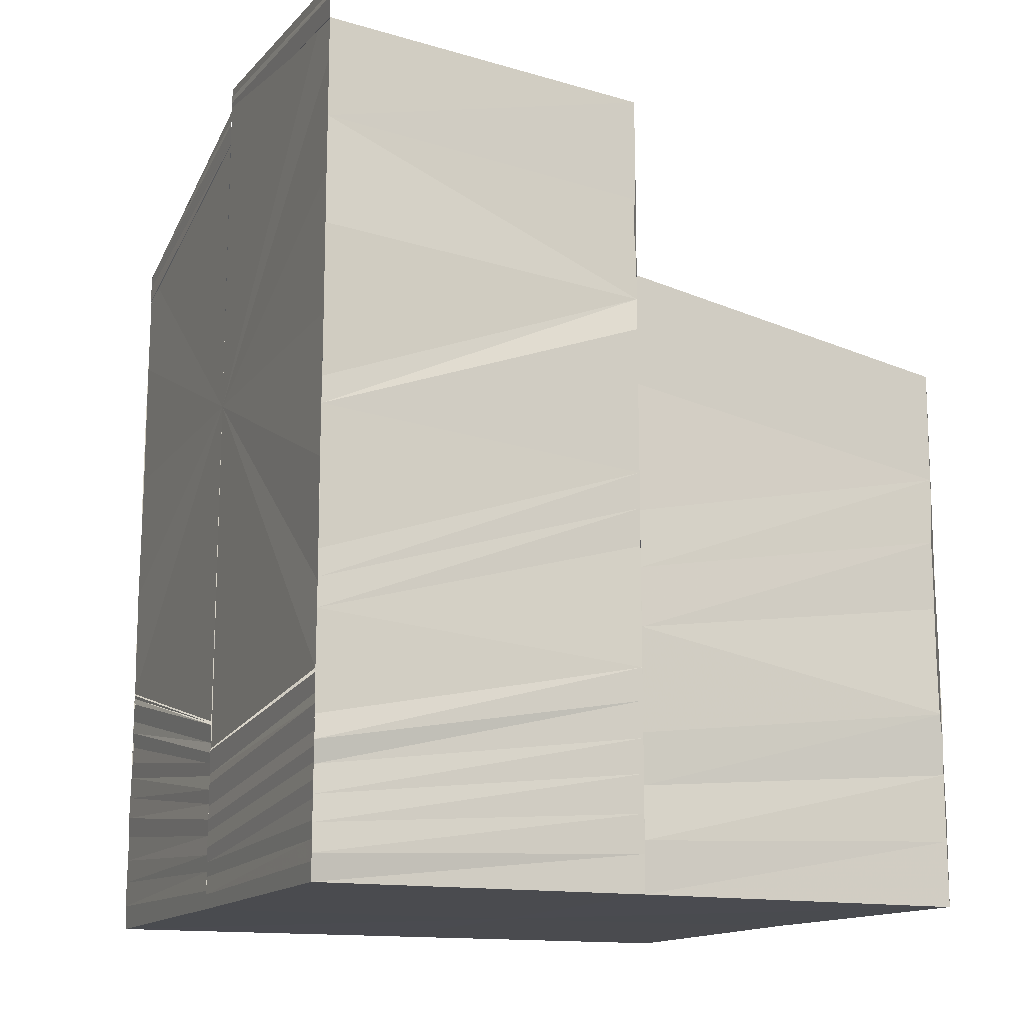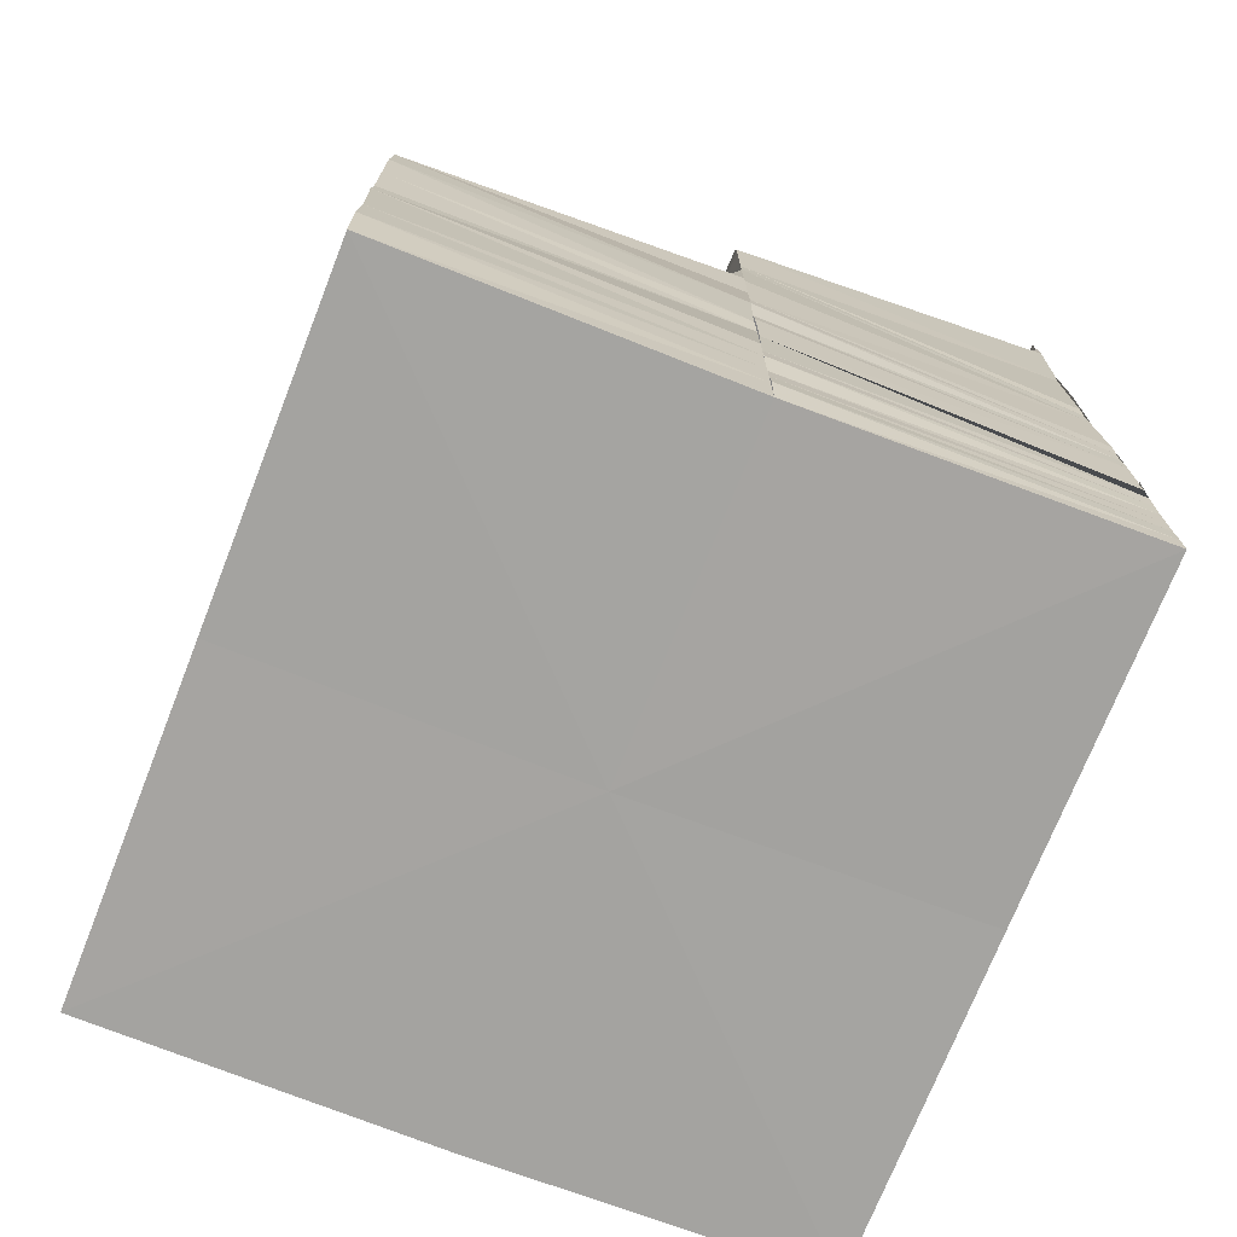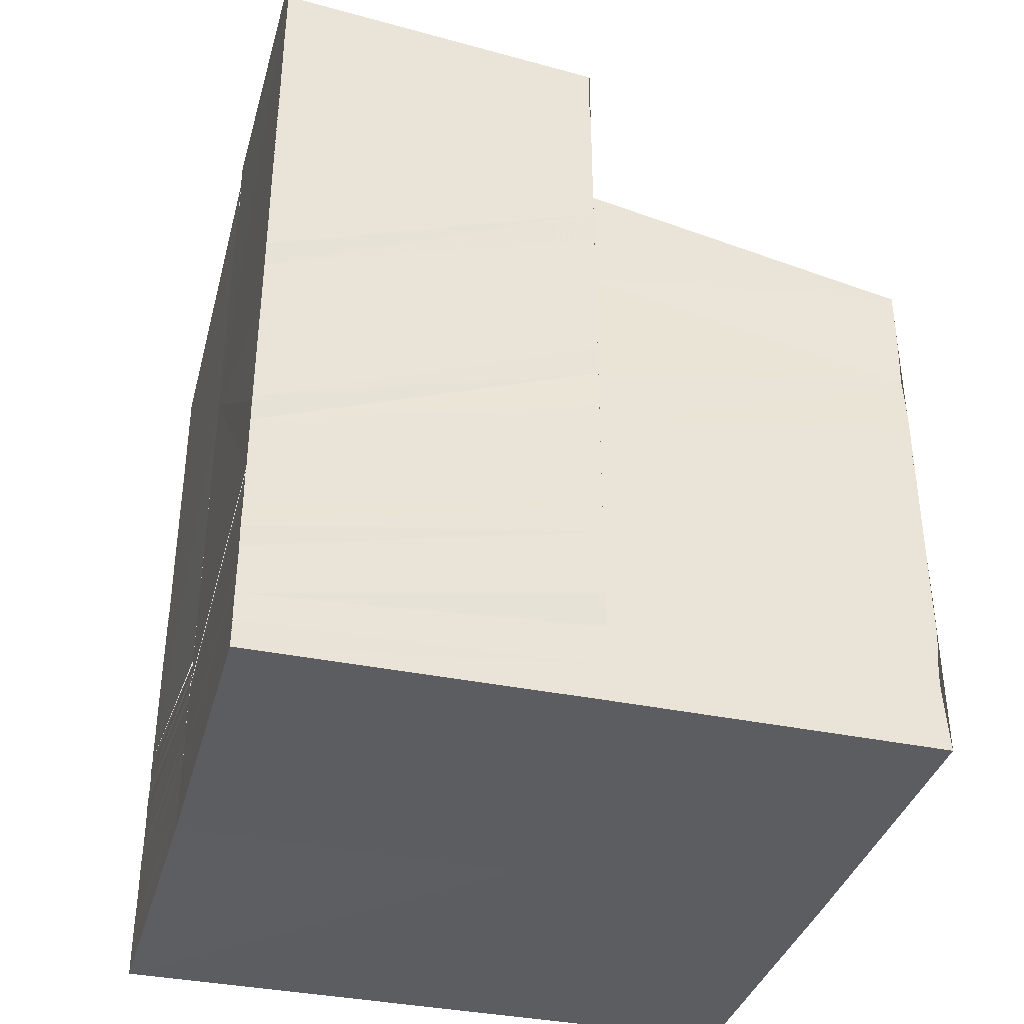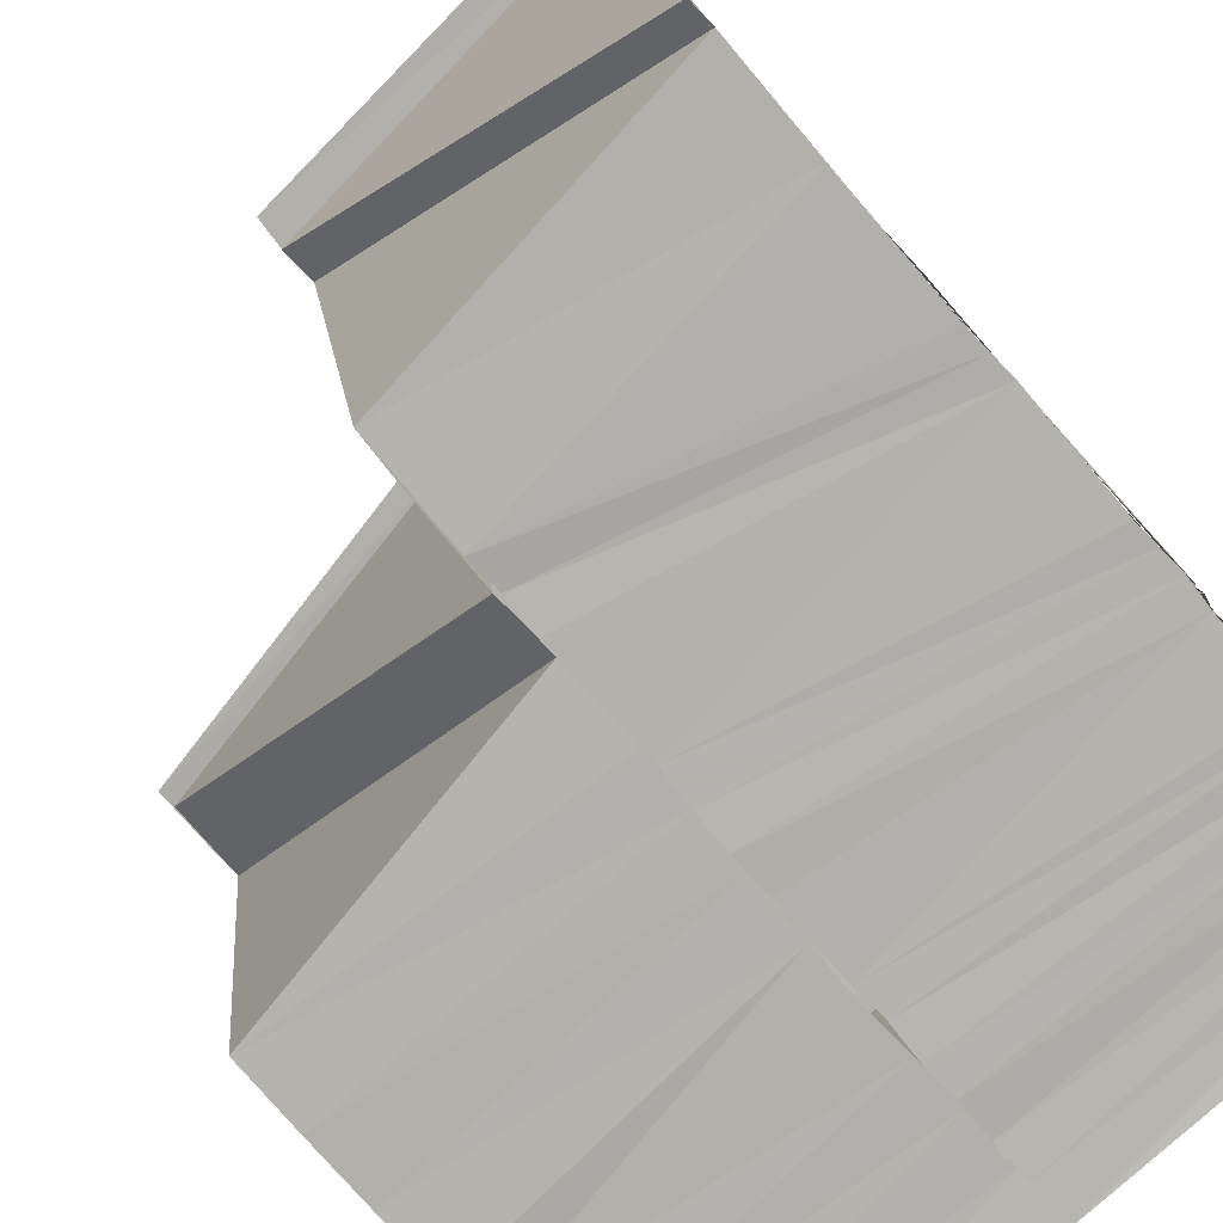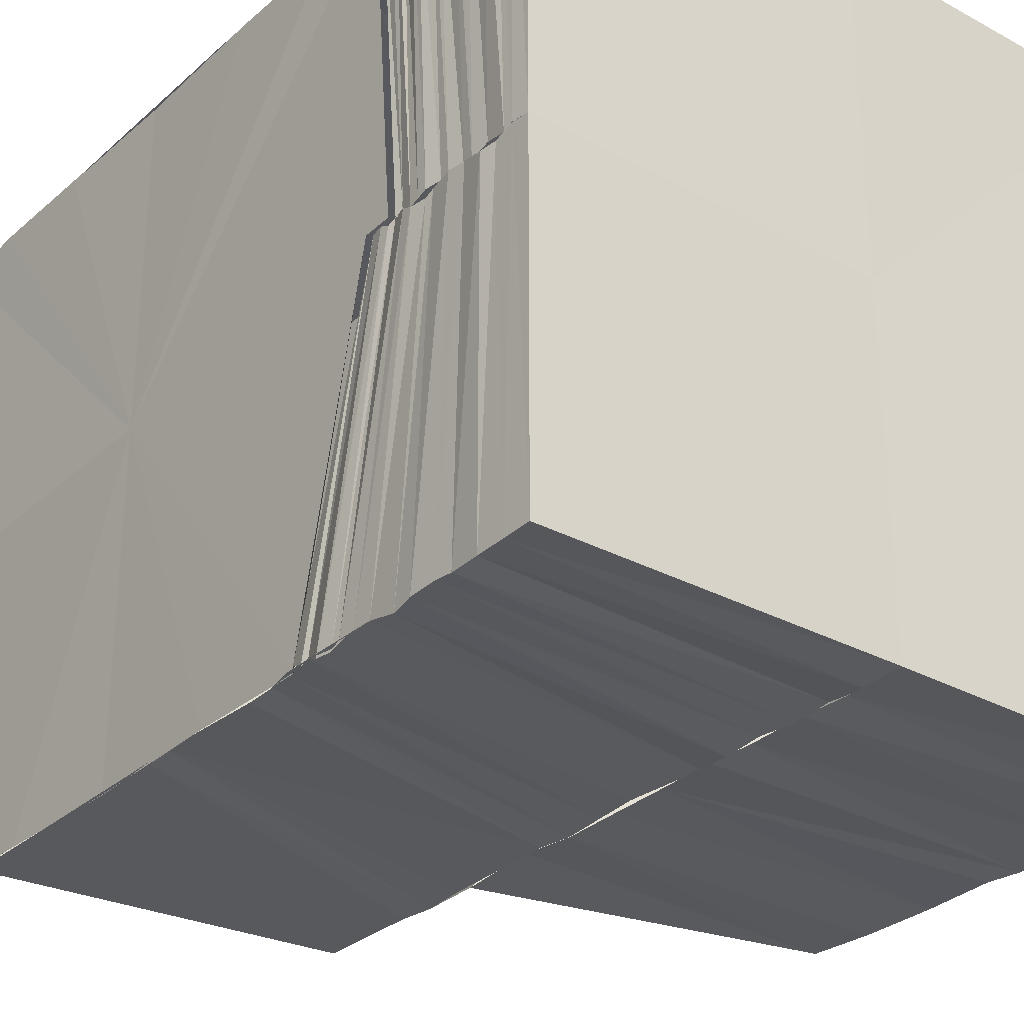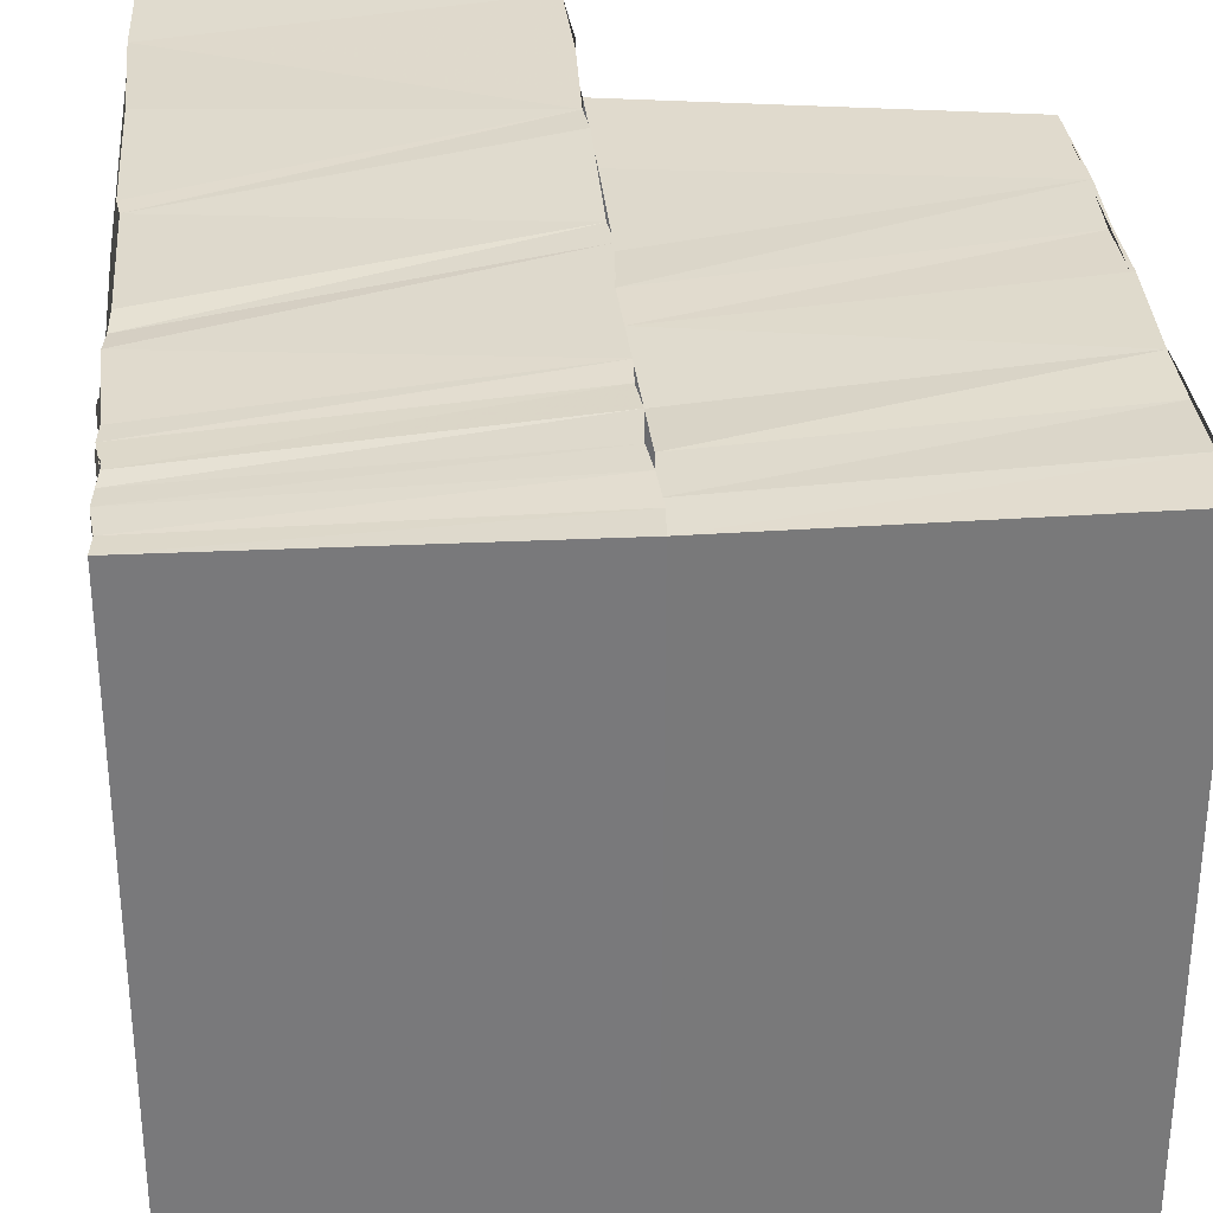
<metadata>
{"format":"obj","ext":"obj","renderer":"f3d","projection":"perspective","resolution":1024,"background":"white","views":[{"elev":-14.2,"azim":156.6,"up":"+Z"},{"elev":-73.2,"azim":-21.5,"up":"+Z"},{"elev":-36.9,"azim":164.8,"up":"+Z"},{"elev":-78.9,"azim":41.4,"up":"+Y"},{"elev":-30.0,"azim":142.0,"up":"+Y"},{"elev":32.5,"azim":175.2,"up":"+Y"}]}
</metadata>
<code>
o 7535
v 2230 1867 9.221
v 2230 1867 9.221
v 2230 1867 9.218
v 2230 1867 9.218
v 2230 1867 9.218
v 2230 1867 9.22
v 2230 1867 9.218
v 2230 1867 9.22
v 2230 1867 9.22
v 2230 1867 9.217
v 2230 1867 9.221
v 2230 1867 9.22
v 2230 1867 9.22
v 2230 1867 9.221
v 2230 1867 9.22
v 2230 1867 9.219
v 2230 1867 9.22
v 2230 1867 9.217
v 2230 1867 9.22
v 2230 1867 9.22
v 2230 1867 9.222
v 2230 1867 9.221
v 2230 1867 9.222
v 2230 1867 9.221
v 2230 1867 9.222
v 2230 1867 9.218
v 2230 1867 9.217
v 2230 1867 9.217
v 2230 1867 9.218
v 2230 1867 9.216
v 2230 1867 9.216
v 2230 1867 9.213
v 2230 1867 9.212
v 2230 1867 9.209
v 2230 1867 9.209
v 2230 1867 9.211
v 2230 1867 9.208
v 2230 1867 9.21
v 2230 1867 9.207
v 2230 1867 9.204
v 2230 1867 9.204
v 2230 1867 9.206
v 2230 1867 9.203
v 2230 1867 9.205
v 2230 1867 9.202
v 2230 1867 9.204
v 2230 1867 9.201
v 2230 1867 9.2
v 2230 1867 9.199
v 2230 1867 9.2
v 2230 1867 9.2
v 2230 1867 9.199
v 2230 1867 9.199
v 2230 1867 9.199
v 2230 1867 9.198
v 2230 1867 9.199
v 2230 1867 9.198
v 2230 1867 9.197
v 2230 1867 9.198
v 2230 1867 9.197
v 2230 1867 9.196
v 2230 1867 9.197
v 2230 1867 9.196
v 2230 1867 9.195
v 2230 1867 9.196
v 2230 1867 9.195
v 2230 1867 9.195
v 2230 1867 9.195
v 2230 1867 9.195
v 2230 1867 9.196
v 2230 1867 9.196
v 2230 1867 9.195
v 2230 1867 9.197
v 2230 1867 9.197
v 2230 1867 9.196
v 2230 1867 9.195
v 2230 1867 9.198
v 2230 1867 9.195
v 2230 1867 9.195
v 2230 1867 9.197
v 2230 1867 9.199
v 2230 1867 9.198
v 2230 1867 9.199
v 2230 1867 9.198
v 2230 1867 9.2
v 2230 1867 9.199
v 2230 1867 9.2
v 2230 1867 9.199
v 2230 1867 9.201
v 2230 1867 9.199
v 2230 1867 9.201
v 2230 1867 9.2
v 2230 1867 9.202
v 2230 1867 9.2
v 2230 1867 9.202
v 2230 1867 9.2
v 2230 1867 9.202
v 2230 1867 9.2
v 2230 1867 9.203
v 2230 1867 9.203
v 2230 1867 9.2
v 2230 1867 9.2
v 2230 1867 9.199
v 2230 1867 9.2
v 2230 1867 9.2
v 2230 1867 9.199
v 2230 1867 9.2
v 2230 1867 9.199
v 2230 1867 9.2
v 2230 1867 9.199
v 2230 1867 9.199
v 2230 1867 9.198
v 2230 1867 9.199
v 2230 1867 9.198
v 2230 1867 9.199
v 2230 1867 9.198
v 2230 1867 9.198
v 2230 1867 9.197
v 2230 1867 9.198
v 2230 1867 9.197
v 2230 1867 9.197
v 2230 1867 9.197
v 2230 1867 9.197
v 2230 1867 9.196
v 2230 1867 9.196
v 2230 1867 9.196
v 2230 1867 9.196
v 2230 1867 9.195
v 2230 1867 9.195
v 2230 1867 9.195
v 2230 1867 9.195
v 2230 1867 9.195
v 2230 1867 9.195
v 2230 1867 9.196
v 2230 1867 9.195
v 2230 1867 9.196
v 2230 1867 9.195
v 2230 1867 9.195
v 2230 1867 9.197
v 2230 1867 9.197
v 2230 1867 9.197
v 2230 1867 9.197
v 2230 1867 9.195
v 2230 1867 9.199
v 2230 1867 9.2
v 2230 1867 9.202
v 2230 1867 9.202
v 2230 1867 9.202
v 2230 1867 9.204
v 2230 1867 9.205
v 2230 1867 9.206
v 2230 1867 9.204
v 2230 1867 9.207
v 2230 1867 9.208
v 2230 1867 9.206
v 2230 1867 9.209
v 2230 1867 9.21
v 2230 1867 9.208
v 2230 1867 9.211
v 2230 1867 9.21
v 2230 1867 9.211
v 2230 1867 9.213
v 2230 1867 9.211
v 2230 1867 9.206
v 2230 1867 9.207
v 2230 1867 9.204
v 2230 1867 9.21
v 2230 1867 9.208
v 2230 1867 9.206
v 2230 1867 9.204
v 2230 1867 9.202
v 2230 1867 9.202
v 2230 1867 9.201
v 2230 1867 9.201
v 2230 1867 9.199
v 2230 1867 9.199
v 2230 1867 9.198
v 2230 1867 9.197
v 2230 1867 9.195
v 2230 1867 9.217
v 2230 1867 9.219
v 2230 1867 9.22
v 2230 1867 9.216
v 2230 1867 9.219
v 2230 1867 9.212
v 2230 1867 9.213
v 2230 1867 9.209
v 2230 1867 9.208
v 2230 1867 9.211
v 2230 1867 9.207
v 2230 1867 9.204
v 2230 1867 9.203
v 2230 1867 9.206
v 2230 1867 9.202
v 2230 1867 9.205
v 2230 1867 9.201
v 2230 1867 9.199
v 2230 1867 9.199
v 2230 1867 9.2
v 2230 1867 9.198
v 2230 1867 9.199
v 2230 1867 9.197
v 2230 1867 9.198
v 2230 1867 9.196
v 2230 1867 9.197
v 2230 1867 9.195
v 2230 1867 9.195
v 2230 1867 9.22
v 2230 1867 9.219
v 2230 1867 9.221
v 2230 1867 9.22
v 2230 1867 9.221
v 2230 1867 9.219
v 2230 1867 9.218
v 2230 1867 9.22
v 2230 1867 9.219
v 2230 1867 9.216
v 2230 1867 9.217
v 2230 1867 9.215
v 2230 1867 9.216
v 2230 1867 9.213
v 2230 1867 9.214
v 2230 1867 9.213
v 2230 1867 9.211
v 2230 1867 9.218
v 2230 1867 9.216
v 2230 1867 9.216
v 2230 1867 9.214
v 2230 1867 9.215
v 2230 1867 9.213
v 2230 1867 9.213
v 2230 1867 9.214
v 2230 1867 9.212
v 2230 1867 9.212
v 2230 1867 9.211
v 2230 1867 9.213
v 2230 1867 9.209
v 2230 1867 9.21
v 2230 1867 9.211
v 2230 1867 9.207
v 2230 1867 9.207
v 2230 1867 9.205
v 2230 1867 9.205
v 2230 1867 9.202
v 2230 1867 9.203
v 2230 1867 9.2
v 2230 1867 9.2
v 2230 1867 9.197
v 2230 1867 9.195
v 2230 1867 9.212
v 2230 1867 9.214
v 2230 1867 9.21
v 2230 1867 9.208
v 2230 1867 9.211
v 2230 1867 9.213
v 2230 1867 9.206
v 2230 1867 9.204
v 2230 1867 9.206
v 2230 1867 9.202
v 2230 1867 9.204
v 2230 1867 9.201
v 2230 1867 9.199
v 2230 1867 9.198
v 2230 1867 9.199
v 2230 1867 9.196
v 2230 1867 9.195
v 2230 1867 9.221
v 2230 1867 9.218
v 2230 1867 9.211
v 2230 1867 9.221
v 2230 1867 9.222
v 2230 1867 9.218
v 2230 1867 9.221
v 2230 1867 9.215
v 2230 1867 9.211
v 2230 1867 9.206
v 2230 1867 9.203
v 2230 1867 9.2
v 2230 1867 9.2
v 2230 1867 9.203
v 2230 1867 9.2
v 2230 1867 9.206
v 2230 1867 9.211
v 2230 1867 9.215
f 1 2 3
f 2 4 5
f 2 6 4
f 6 7 4
f 6 8 7
f 9 10 7
f 11 12 8
f 13 11 14
f 15 16 8
f 17 16 18
f 19 20 14
f 19 14 21
f 22 19 21
f 22 21 23
f 24 22 25
f 16 26 27
f 16 27 28
f 29 30 27
f 27 31 32
f 31 33 32
f 32 33 34
f 33 35 34
f 33 36 35
f 36 37 35
f 36 38 37
f 38 39 37
f 37 39 40
f 39 41 40
f 39 42 41
f 42 43 41
f 42 44 43
f 44 45 43
f 44 46 45
f 46 47 45
f 45 47 48
f 47 49 50
f 51 52 49
f 47 51 53
f 54 55 52
f 51 54 56
f 57 58 55
f 54 57 59
f 60 61 58
f 57 60 62
f 63 64 61
f 60 63 65
f 63 66 67
f 68 69 64
f 65 70 71
f 67 72 70
f 62 71 73
f 74 75 71
f 75 76 70
f 77 74 73
f 76 78 72
f 78 79 72
f 59 73 80
f 81 77 80
f 56 80 82
f 83 81 82
f 53 82 84
f 85 83 84
f 48 84 86
f 87 48 86
f 87 86 88
f 89 87 88
f 89 88 90
f 91 89 90
f 91 90 92
f 93 91 92
f 93 92 94
f 95 93 94
f 95 94 96
f 97 95 96
f 97 96 98
f 99 97 98
f 100 99 101
f 102 103 104
f 103 105 104
f 103 106 105
f 106 107 105
f 106 108 107
f 108 109 107
f 108 110 109
f 110 111 109
f 110 112 111
f 112 113 111
f 112 114 113
f 114 115 113
f 114 116 115
f 116 117 115
f 116 118 117
f 118 119 117
f 118 120 119
f 120 121 119
f 120 122 121
f 122 123 121
f 122 124 123
f 124 125 123
f 124 126 125
f 126 127 125
f 126 128 127
f 128 129 127
f 128 130 129
f 79 131 129
f 79 131 132
f 78 79 132
f 68 78 132
f 131 133 132
f 131 133 134
f 135 68 132
f 135 68 136
f 133 137 132
f 138 135 132
f 137 138 132
f 138 135 139
f 133 137 140
f 137 138 141
f 142 143 139
f 142 139 144
f 145 142 144
f 145 144 146
f 147 145 146
f 147 148 149
f 150 149 151
f 150 147 152
f 153 151 154
f 153 150 155
f 156 154 157
f 156 153 158
f 159 156 160
f 159 160 161
f 162 163 161
f 158 164 165
f 155 166 164
f 167 168 165
f 168 169 164
f 169 170 166
f 170 171 172
f 152 172 166
f 146 173 172
f 172 173 174
f 173 175 174
f 173 176 175
f 176 177 175
f 176 178 177
f 178 136 177
f 178 179 136
f 180 181 182
f 180 183 184
f 185 183 180
f 186 185 180
f 187 185 186
f 187 188 185
f 188 189 185
f 188 190 189
f 191 190 188
f 191 192 190
f 192 193 190
f 192 194 193
f 194 195 193
f 194 196 195
f 197 196 194
f 197 198 196
f 198 199 196
f 198 200 199
f 200 201 199
f 200 202 201
f 202 203 201
f 202 204 203
f 204 205 203
f 204 206 205
f 206 134 205
f 206 207 134
f 208 209 210
f 209 211 212
f 213 214 215
f 214 216 15
f 214 217 216
f 217 218 216
f 217 219 218
f 219 220 218
f 219 221 220
f 221 222 220
f 223 224 222
f 225 226 227
f 226 228 31
f 226 229 228
f 229 230 228
f 229 231 230
f 231 161 230
f 232 233 231
f 234 235 236
f 237 238 234
f 239 237 234
f 237 240 238
f 240 241 238
f 240 242 241
f 242 243 241
f 242 244 243
f 244 245 243
f 244 246 245
f 246 247 245
f 246 248 247
f 248 141 247
f 248 249 141
f 239 250 251
f 252 253 239
f 252 254 255
f 256 253 252
f 256 257 253
f 257 258 253
f 257 259 258
f 259 260 258
f 259 261 260
f 262 261 259
f 262 263 261
f 263 264 261
f 263 265 264
f 265 140 264
f 265 266 140
f 267 268 269
f 270 271 269
f 272 273 269
f 274 272 269
f 275 274 269
f 276 275 269
f 277 276 269
f 278 277 269
f 279 278 269
f 280 281 269
f 282 280 269
f 283 282 269
f 284 283 269
f 5 284 269

</code>
